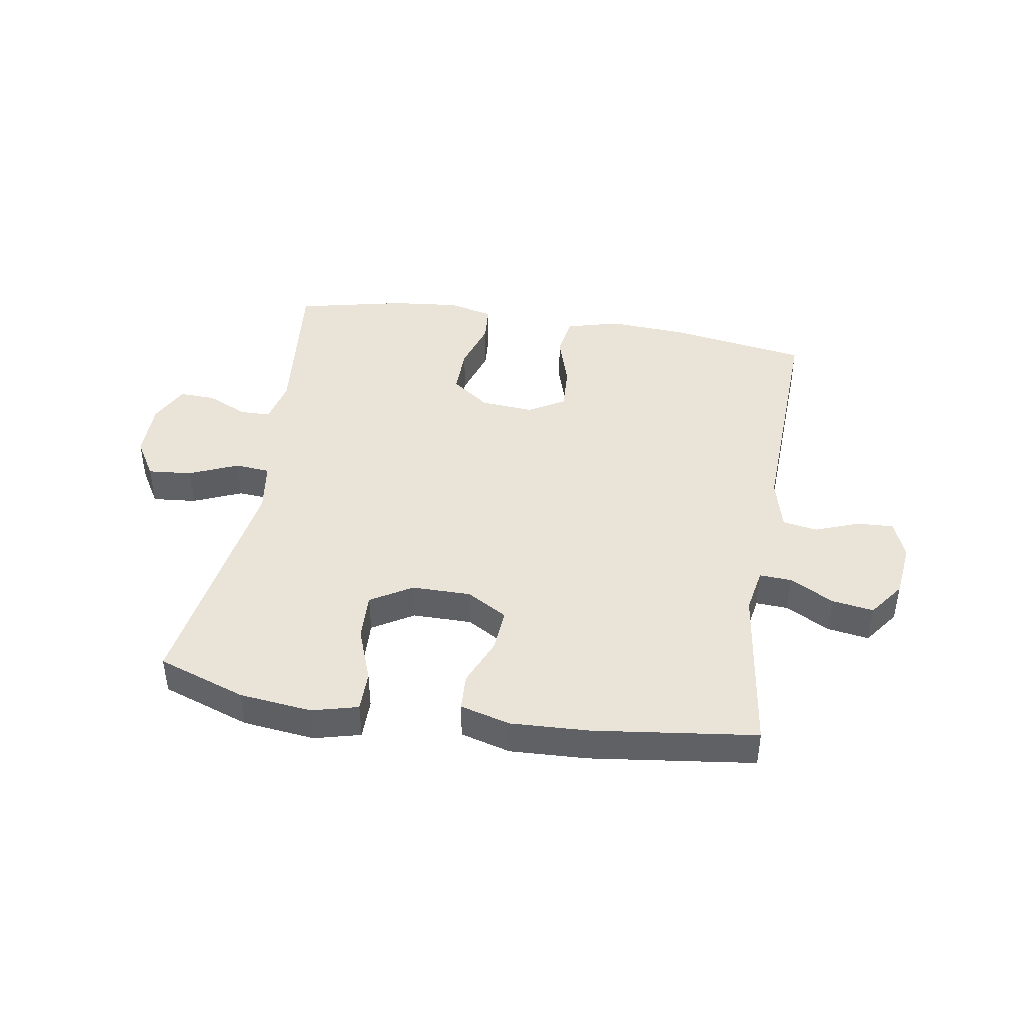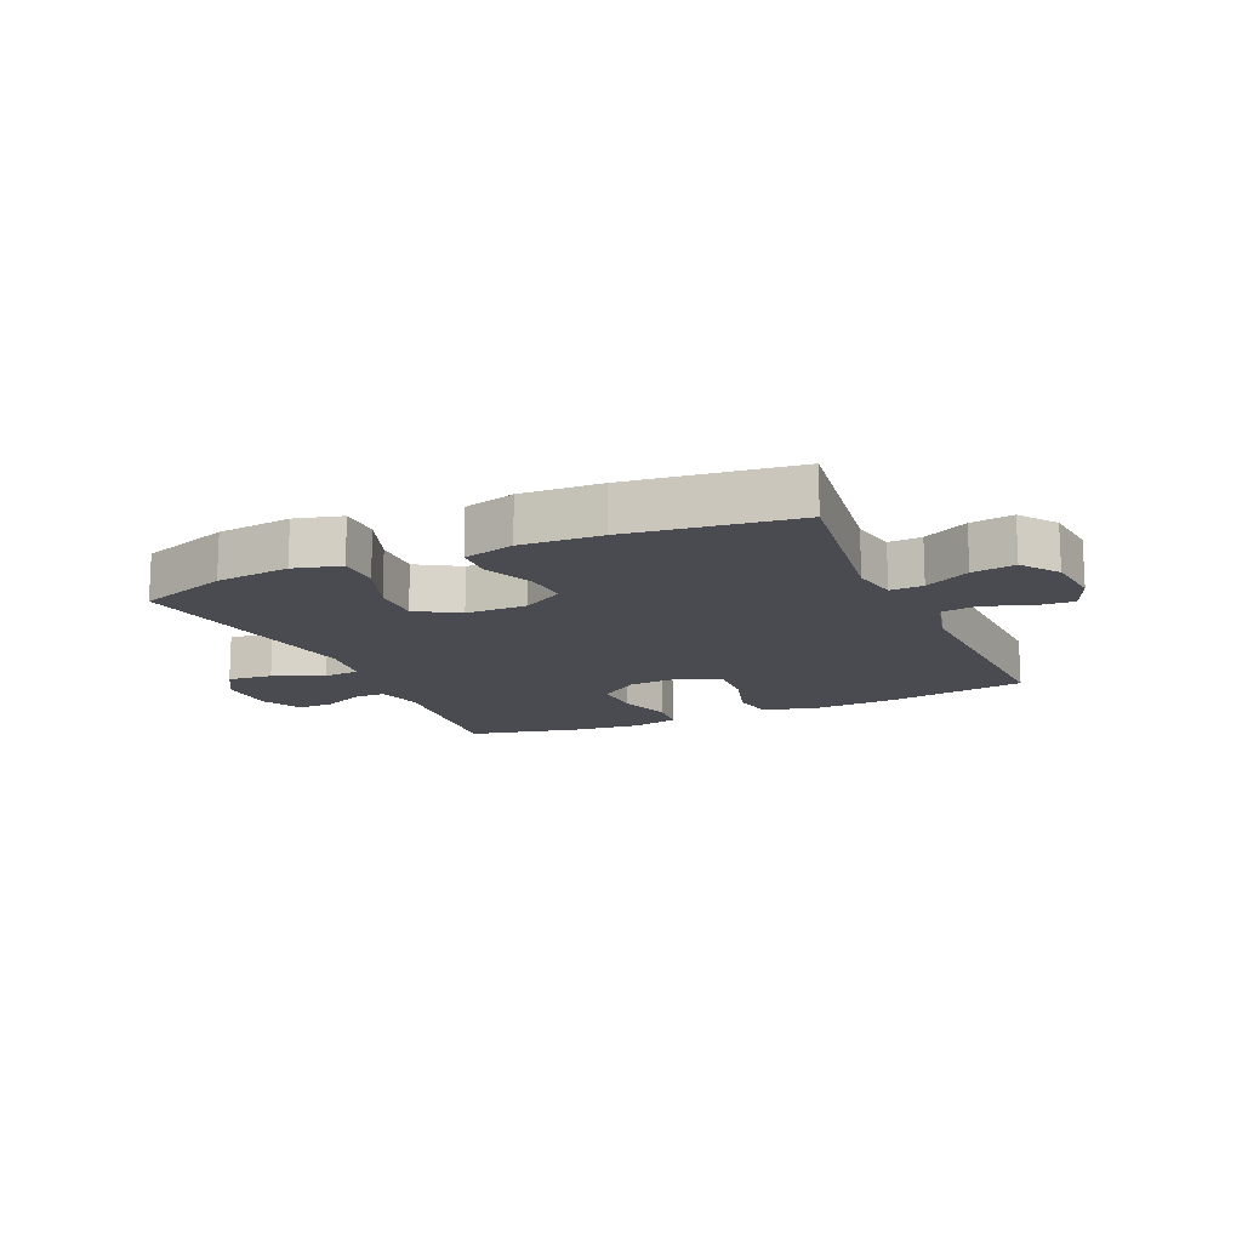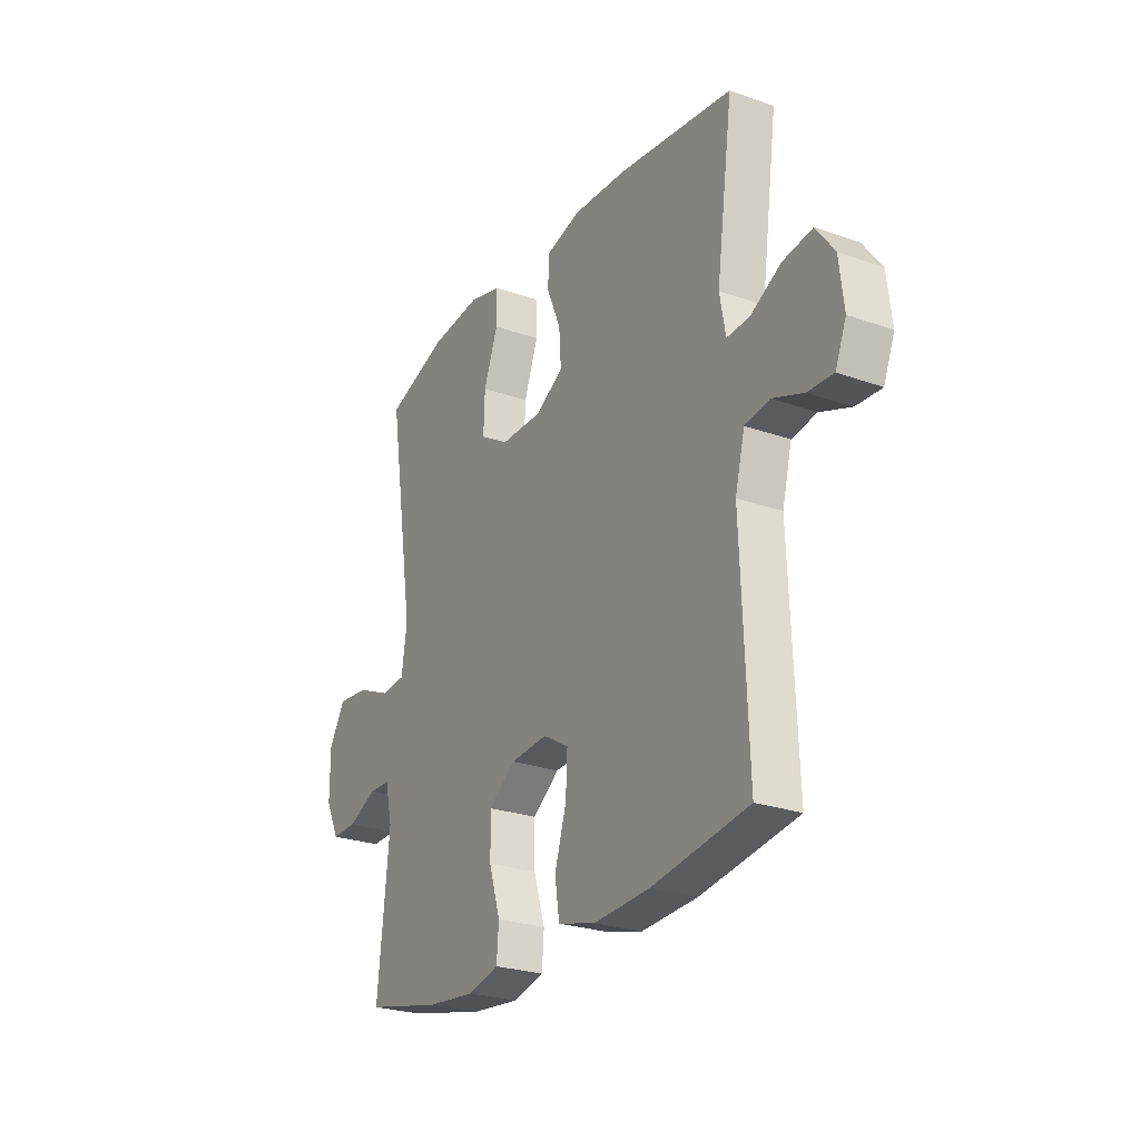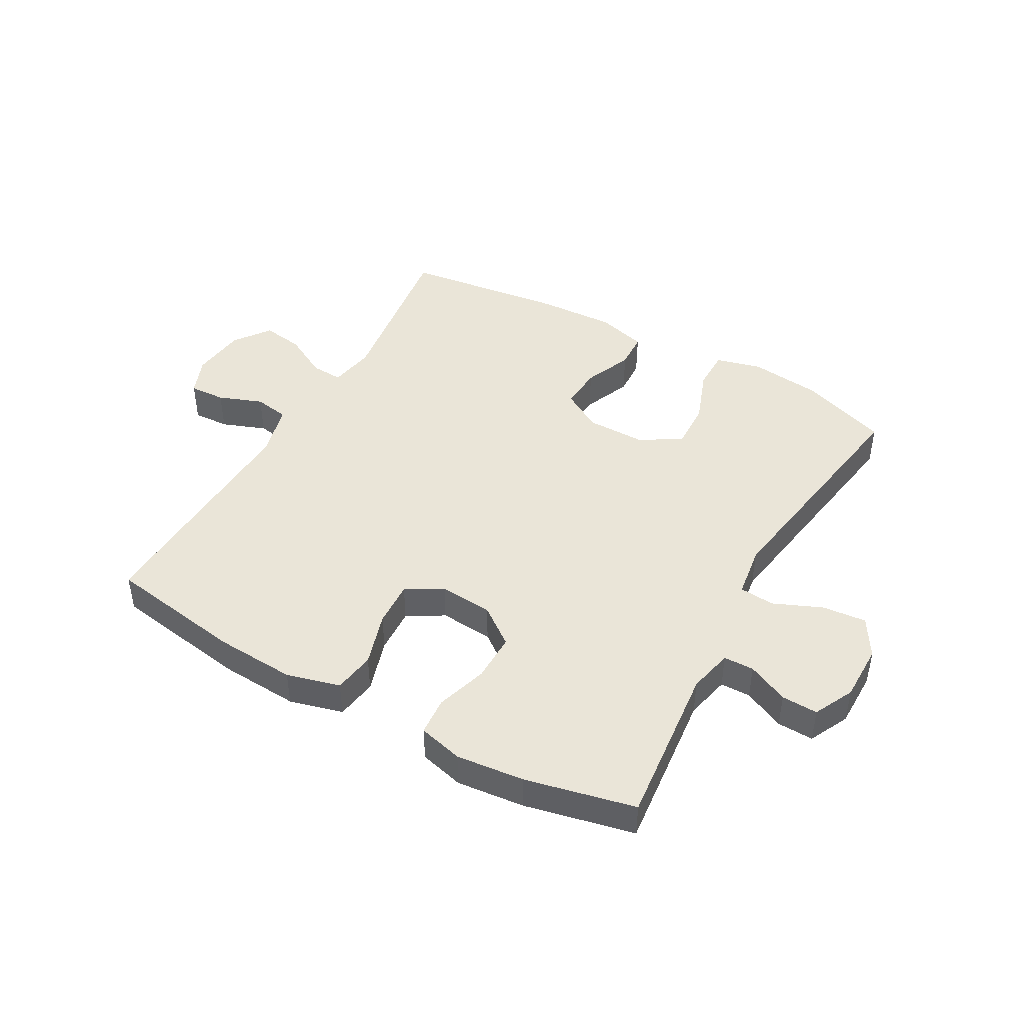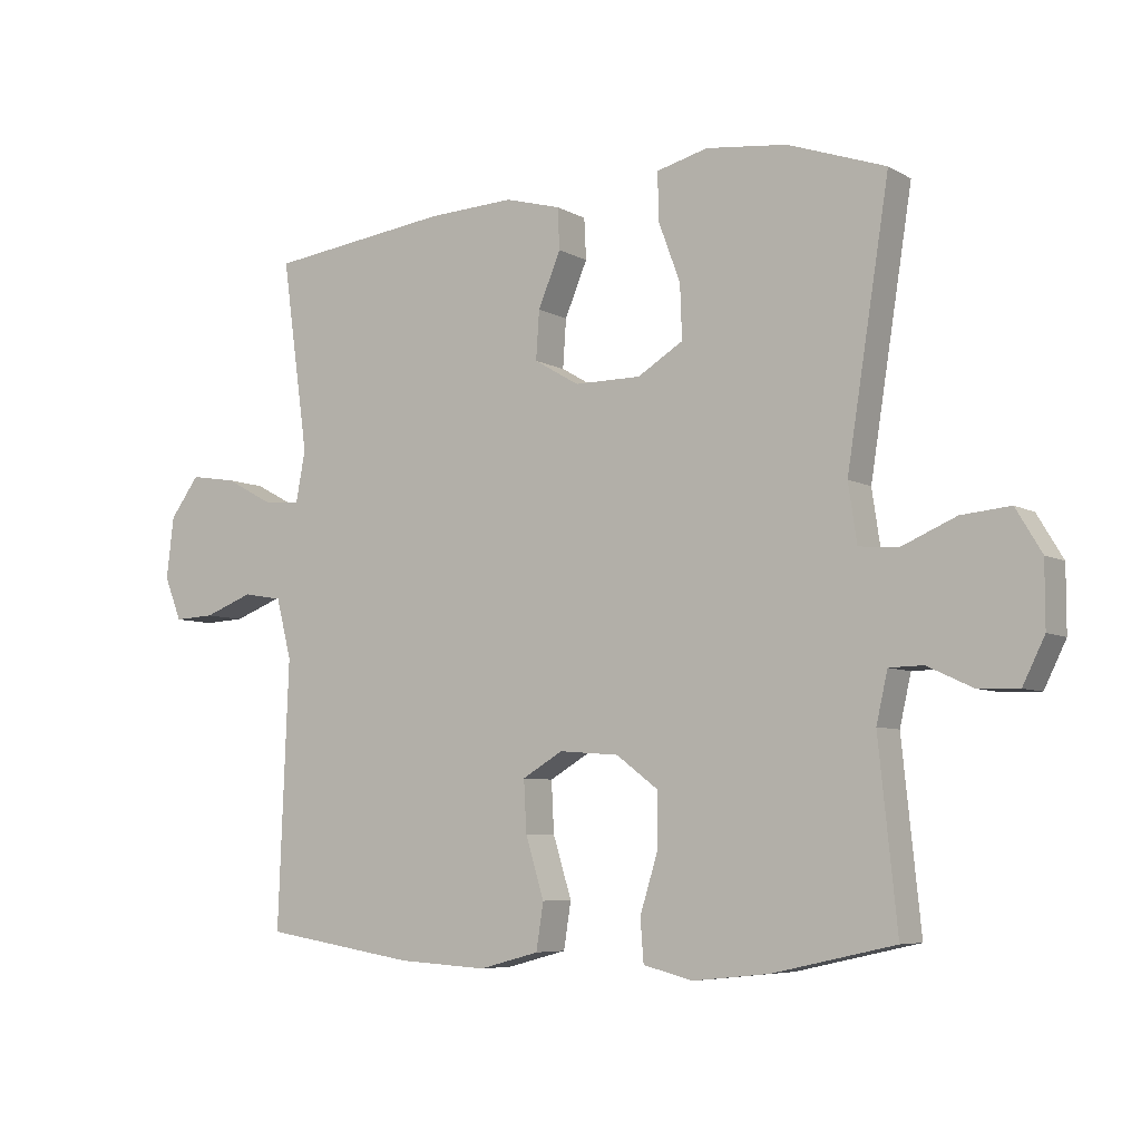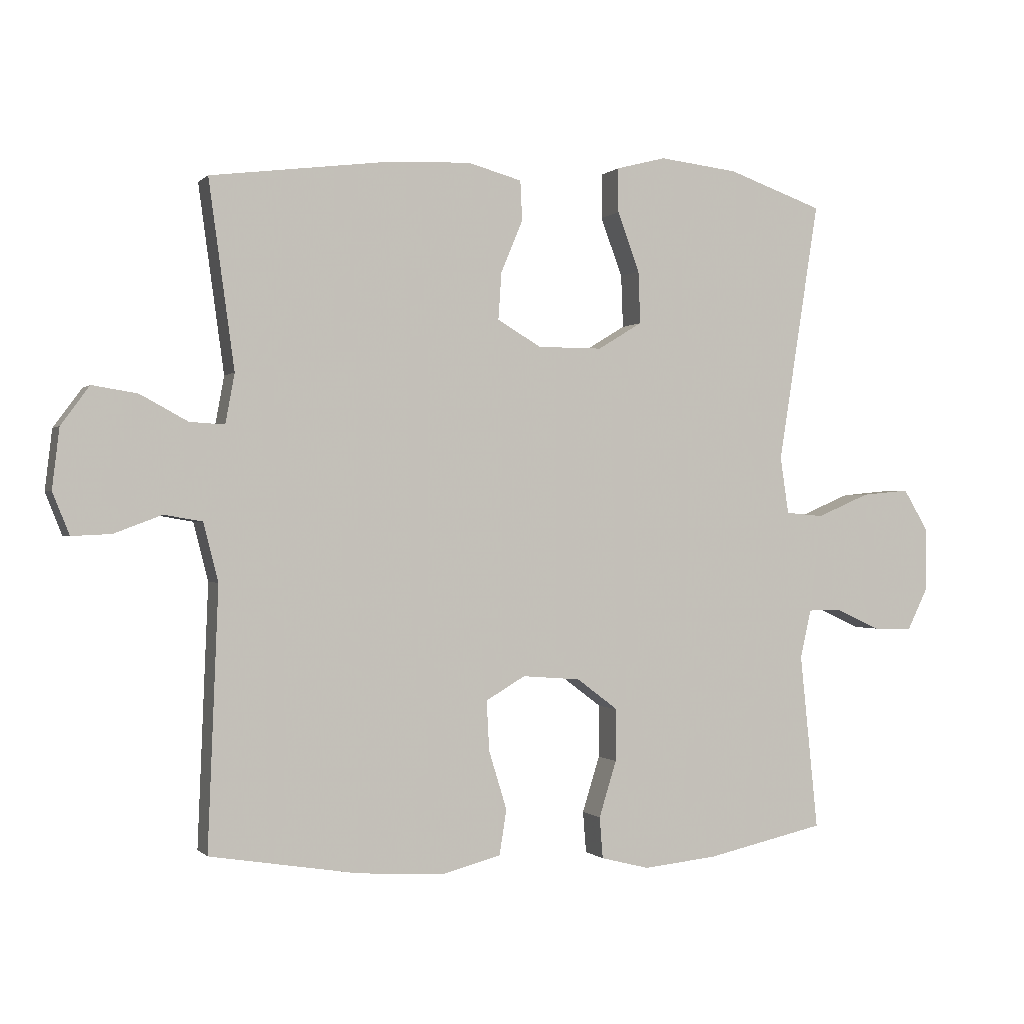
<metadata>
{"format":"obj","ext":"obj","renderer":"f3d","projection":"perspective","resolution":1024,"background":"white","views":[{"elev":43.0,"azim":9.3,"up":"+Y"},{"elev":-14.6,"azim":23.8,"up":"+Y"},{"elev":-25.4,"azim":60.3,"up":"+Z"},{"elev":45.0,"azim":-150.7,"up":"+Y"},{"elev":-6.5,"azim":-147.4,"up":"+Z"},{"elev":-0.4,"azim":160.0,"up":"+Z"}]}
</metadata>
<code>
v -0.5 0.07 -0.5
v -0.472 0.07 -0.227
v -0.489 0.07 -0.152
v -0.54 0.07 -0.151
v -0.609 0.07 -0.183
v -0.67 0.07 -0.185
v -0.703 0.07 -0.118
v -0.703 0.07 -0.022
v -0.664 0.07 0.043
v -0.59 0.07 0.036
v -0.508 0.07 0.001
v -0.449 0.07 0.006
v -0.436 0.07 0.094
v -0.5 0.07 0.5
v -0.352 0.07 0.552
v -0.23 0.07 0.566
v -0.153 0.07 0.546
v -0.153 0.07 0.477
v -0.187 0.07 0.385
v -0.19 0.07 0.304
v -0.121 0.07 0.262
v -0.021 0.07 0.262
v 0.047 0.07 0.302
v 0.042 0.07 0.375
v 0.008 0.07 0.456
v 0.011 0.07 0.518
v 0.095 0.07 0.541
v 0.226 0.07 0.535
v 0.5 0.07 0.5
v 0.46 0.07 0.211
v 0.474 0.07 0.134
v 0.528 0.07 0.137
v 0.602 0.07 0.177
v 0.672 0.07 0.188
v 0.716 0.07 0.128
v 0.727 0.07 0.035
v 0.701 0.07 -0.03
v 0.64 0.07 -0.027
v 0.566 0.07 0.001
v 0.507 0.07 -0.009
v 0.484 0.07 -0.099
v 0.5 0.07 -0.5
v 0.27 0.07 -0.537
v 0.135 0.07 -0.545
v 0.045 0.07 -0.521
v 0.034 0.07 -0.451
v 0.062 0.07 -0.36
v 0.066 0.07 -0.283
v 0.005 0.07 -0.247
v -0.085 0.07 -0.254
v -0.149 0.07 -0.302
v -0.148 0.07 -0.383
v -0.121 0.07 -0.47
v -0.126 0.07 -0.534
v -0.201 0.07 -0.553
v -0.316 0.07 -0.541
v -0.5 0 -0.5
v -0.472 0 -0.227
v -0.489 0 -0.152
v -0.54 0 -0.151
v -0.609 0 -0.183
v -0.67 0 -0.185
v -0.703 0 -0.118
v -0.703 0 -0.022
v -0.664 0 0.043
v -0.59 0 0.036
v -0.508 0 0.001
v -0.449 0 0.006
v -0.436 0 0.094
v -0.5 0 0.5
v -0.352 0 0.552
v -0.23 0 0.566
v -0.153 0 0.546
v -0.153 0 0.477
v -0.187 0 0.385
v -0.19 0 0.304
v -0.121 0 0.262
v -0.021 0 0.262
v 0.047 0 0.302
v 0.042 0 0.375
v 0.008 0 0.456
v 0.011 0 0.518
v 0.095 0 0.541
v 0.226 0 0.535
v 0.5 0 0.5
v 0.46 0 0.211
v 0.474 0 0.134
v 0.528 0 0.137
v 0.602 0 0.177
v 0.672 0 0.188
v 0.716 0 0.128
v 0.727 0 0.035
v 0.701 0 -0.03
v 0.64 0 -0.027
v 0.566 0 0.001
v 0.507 0 -0.009
v 0.484 0 -0.099
v 0.5 0 -0.5
v 0.27 0 -0.537
v 0.135 0 -0.545
v 0.045 0 -0.521
v 0.034 0 -0.451
v 0.062 0 -0.36
v 0.066 0 -0.283
v 0.005 0 -0.247
v -0.085 0 -0.254
v -0.149 0 -0.302
v -0.148 0 -0.383
v -0.121 0 -0.47
v -0.126 0 -0.534
v -0.201 0 -0.553
v -0.316 0 -0.541
f 56 1 2
f 55 56 2
f 54 55 2
f 53 54 2
f 52 53 2
f 51 52 2 3
f 50 51 3
f 49 50 3
f 45 46 47
f 44 45 47
f 43 44 47
f 42 43 47
f 41 42 47
f 40 41 47 48
f 37 38 39
f 36 37 39
f 35 36 39
f 34 35 39
f 33 34 39
f 32 33 39
f 31 32 39 40
f 28 29 30
f 27 28 30
f 26 27 30
f 25 26 30
f 24 25 30
f 23 24 30 31
f 40 48 49
f 31 40 49
f 23 31 49
f 22 23 49
f 17 18 19
f 16 17 19
f 15 16 19
f 14 15 19
f 13 14 19
f 12 13 19 20
f 9 10 11
f 8 9 11
f 7 8 11
f 6 7 11
f 5 6 11
f 4 5 11
f 3 4 11 12
f 49 3 12
f 22 49 12
f 21 22 12
f 12 20 21
f 58 57 112
f 58 112 111
f 58 111 110
f 58 110 109
f 58 109 108
f 59 58 108 107
f 59 107 106
f 59 106 105
f 103 102 101
f 103 101 100
f 103 100 99
f 103 99 98
f 103 98 97
f 104 103 97 96
f 95 94 93
f 95 93 92
f 95 92 91
f 95 91 90
f 95 90 89
f 95 89 88
f 96 95 88 87
f 86 85 84
f 86 84 83
f 86 83 82
f 86 82 81
f 86 81 80
f 87 86 80 79
f 105 104 96
f 105 96 87
f 105 87 79
f 105 79 78
f 75 74 73
f 75 73 72
f 75 72 71
f 75 71 70
f 75 70 69
f 76 75 69 68
f 67 66 65
f 67 65 64
f 67 64 63
f 67 63 62
f 67 62 61
f 67 61 60
f 68 67 60 59
f 68 59 105
f 68 105 78
f 68 78 77
f 77 76 68
f 1 57 58 2
f 2 58 59 3
f 3 59 60 4
f 4 60 61 5
f 5 61 62 6
f 6 62 63 7
f 7 63 64 8
f 8 64 65 9
f 9 65 66 10
f 10 66 67 11
f 11 67 68 12
f 12 68 69 13
f 13 69 70 14
f 14 70 71 15
f 15 71 72 16
f 16 72 73 17
f 17 73 74 18
f 18 74 75 19
f 19 75 76 20
f 20 76 77 21
f 21 77 78 22
f 22 78 79 23
f 23 79 80 24
f 24 80 81 25
f 25 81 82 26
f 26 82 83 27
f 27 83 84 28
f 28 84 85 29
f 29 85 86 30
f 30 86 87 31
f 31 87 88 32
f 32 88 89 33
f 33 89 90 34
f 34 90 91 35
f 35 91 92 36
f 36 92 93 37
f 37 93 94 38
f 38 94 95 39
f 39 95 96 40
f 40 96 97 41
f 41 97 98 42
f 42 98 99 43
f 43 99 100 44
f 44 100 101 45
f 45 101 102 46
f 46 102 103 47
f 47 103 104 48
f 48 104 105 49
f 49 105 106 50
f 50 106 107 51
f 51 107 108 52
f 52 108 109 53
f 53 109 110 54
f 54 110 111 55
f 55 111 112 56
f 56 112 57 1

</code>
